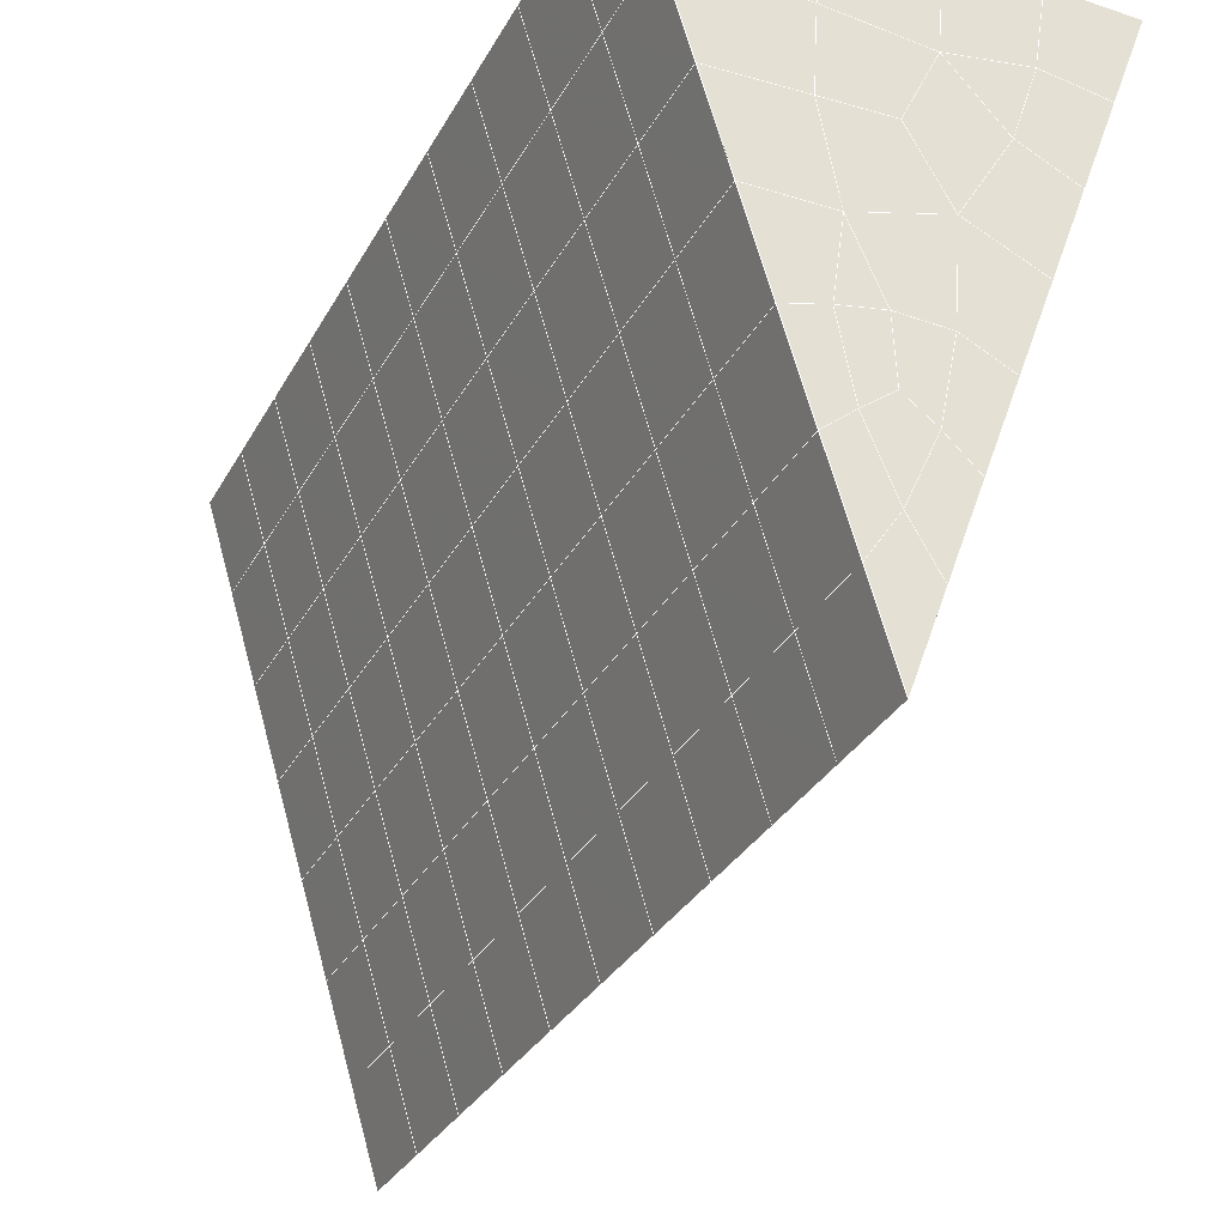
<metadata>
{"format":"obj","ext":"obj","renderer":"f3d","projection":"perspective","resolution":1024,"background":"white","views":[{"elev":-35.2,"azim":-24.1,"up":"+Y"}]}
</metadata>
<code>
v 49 17.76 20.7
v 51 17.76 20.7
v 50.89 15.81 20.57
v 49.04 15.5 20.54
v 49 17.6 22.9
v 51 17.6 22.9
v 49 17.45 25.09
v 51 17.45 25.09
v 49 17.3 27.29
v 51 17.3 27.29
v 49 17.14 29.48
v 51 17.14 29.48
v 49 16.99 31.68
v 51 16.99 31.68
v 49 16.84 33.87
v 51 16.84 33.87
v 49 16.68 36.07
v 51 16.68 36.07
v 49 16.53 38.26
v 51 16.53 38.26
v 49 16.38 40.45
v 51 16.38 40.45
v 49 16.22 42.65
v 51 16.22 42.65
v 48.58 14.06 42.5
v 50.89 13.9 42.49
v 48.54 12.07 42.36
v 50.12 12.16 42.36
v 49.04 9.864 42.2
v 51.12 10.54 42.25
v 49.84 8.196 42.09
v 51.02 8.179 42.09
v 49.96 6.715 41.98
v 50.69 6.206 41.95
v 49.26 6.138 41.94
v 49.99 4.534 41.83
v 48.57 5.534 41.9
v 49.29 3.396 41.75
v 48.57 5.687 39.71
v 49.29 3.55 39.56
v 48.57 5.841 37.51
v 49.29 3.703 37.36
v 48.57 5.994 35.32
v 49.29 3.856 35.17
v 48.57 6.148 33.12
v 49.29 4.01 32.97
v 48.57 6.301 30.93
v 49.29 4.164 30.78
v 48.57 6.454 28.73
v 49.29 4.317 28.58
v 48.57 6.608 26.54
v 49.29 4.471 26.39
v 48.57 6.762 24.34
v 49.29 4.624 24.19
v 48.57 6.915 22.15
v 49.29 4.777 22
v 48.57 7.069 19.96
v 49.29 4.931 19.81
v 50.01 7.44 19.98
v 50 5.552 19.85
v 51.43 7.069 19.96
v 50.71 4.931 19.81
v 51.43 6.915 22.15
v 50.71 4.777 22
v 51.43 6.761 24.34
v 50.71 4.624 24.2
v 51.43 6.608 26.54
v 50.71 4.471 26.39
v 51.43 6.455 28.73
v 50.71 4.317 28.58
v 51.43 6.301 30.93
v 50.71 4.164 30.78
v 51.43 6.148 33.12
v 50.71 4.01 32.97
v 51.43 5.994 35.32
v 50.71 3.857 35.17
v 51.43 5.841 37.51
v 50.71 3.703 37.36
v 51.43 5.688 39.71
v 50.71 3.55 39.56
v 51.43 5.534 41.9
v 50.71 3.396 41.75
v 52.14 7.672 42.05
v 52.14 7.825 39.86
v 52.14 7.979 37.66
v 52.14 8.132 35.47
v 52.14 8.286 33.27
v 52.14 8.439 31.08
v 52.14 8.592 28.88
v 52.14 8.746 26.69
v 52.14 8.899 24.49
v 52.14 9.053 22.3
v 52.14 9.206 20.1
v 50.04 10.07 20.16
v 47.86 9.206 20.1
v 47.86 9.053 22.3
v 47.86 8.899 24.49
v 47.86 8.746 26.69
v 47.86 8.592 28.88
v 47.86 8.439 31.08
v 47.86 8.286 33.27
v 47.86 8.132 35.47
v 47.86 7.978 37.66
v 47.86 7.825 39.86
v 47.86 7.672 42.05
v 48.84 7.974 42.07
v 50 1.259 41.6
v 50 1.412 39.41
v 50 1.565 37.21
v 50 1.719 35.02
v 50 1.872 32.82
v 50 2.026 30.63
v 50 2.179 28.43
v 50 2.333 26.24
v 50 2.486 24.05
v 50 2.64 21.85
v 50 2.793 19.66
v 51.49 12.08 20.31
v 52.86 11.34 20.25
v 52.19 13.8 20.43
v 53.57 13.48 20.4
v 52.62 15.78 20.57
v 54.29 15.62 20.55
v 53 17.76 20.7
v 55 17.76 20.7
v 53 17.6 22.9
v 55 17.6 22.9
v 53 17.45 25.09
v 55 17.45 25.09
v 53 17.3 27.29
v 55 17.3 27.29
v 53 17.14 29.48
v 55 17.14 29.48
v 53 16.99 31.68
v 55 16.99 31.68
v 53 16.84 33.87
v 55 16.84 33.87
v 53 16.68 36.06
v 55 16.68 36.07
v 53 16.53 38.26
v 55 16.53 38.26
v 53 16.38 40.45
v 55 16.38 40.45
v 53 16.22 42.65
v 55 16.22 42.65
v 52.76 14.27 42.51
v 54.29 14.08 42.5
v 52.24 12.53 42.39
v 53.57 11.95 42.35
v 52.86 9.809 42.2
v 47.14 9.81 42.2
v 46.43 11.95 42.35
v 45.71 14.08 42.5
v 47 16.22 42.65
v 47 16.38 40.45
v 47 16.53 38.26
v 47 16.68 36.06
v 47 16.84 33.87
v 47 16.99 31.68
v 47 17.14 29.48
v 47 17.3 27.29
v 47 17.45 25.09
v 47 17.6 22.9
v 47 17.76 20.7
v 47.23 15.83 20.57
v 48.83 12.27 20.32
v 50.46 13.74 20.42
v 47.14 11.34 20.25
v 47.14 11.19 22.45
v 47.14 11.04 24.64
v 47.14 10.88 26.84
v 47.14 10.73 29.03
v 47.14 10.58 31.23
v 47.14 10.42 33.42
v 47.14 10.27 35.62
v 47.14 10.12 37.81
v 47.14 9.963 40.01
v 52.86 11.19 22.45
v 52.86 11.04 24.64
v 52.86 10.88 26.84
v 52.86 10.73 29.03
v 52.86 10.58 31.23
v 52.86 10.42 33.42
v 52.86 10.27 35.62
v 52.86 10.12 37.81
v 52.86 9.963 40.01
v 53.57 12.1 40.15
v 53.57 12.25 37.96
v 53.57 12.41 35.77
v 53.57 12.56 33.57
v 53.57 12.71 31.38
v 53.57 12.87 29.18
v 53.57 13.02 26.99
v 53.57 13.17 24.79
v 53.57 13.33 22.6
v 54.29 14.24 40.3
v 54.29 14.39 38.11
v 54.29 14.54 35.92
v 54.29 14.7 33.72
v 54.29 14.85 31.53
v 54.29 15.01 29.33
v 54.29 15.16 27.14
v 54.29 15.31 24.94
v 54.29 15.47 22.75
v 47.79 14.14 20.45
v 46.43 13.48 20.4
v 46.43 13.33 22.6
v 46.43 13.17 24.79
v 46.43 13.02 26.99
v 46.43 12.87 29.18
v 46.43 12.71 31.38
v 46.43 12.56 33.57
v 46.43 12.41 35.77
v 46.43 12.25 37.96
v 46.43 12.1 40.16
v 45.71 15.62 20.55
v 45.71 15.47 22.75
v 45.71 15.31 24.94
v 45.71 15.16 27.14
v 45.71 15.01 29.33
v 45.71 14.85 31.53
v 45.71 14.7 33.72
v 45.71 14.54 35.92
v 45.71 14.39 38.11
v 45.71 14.24 40.3
v 45 17.76 20.7
v 45 17.6 22.9
v 45 17.45 25.09
v 45 17.3 27.29
v 45 17.14 29.48
v 45 16.99 31.68
v 45 16.84 33.87
v 45 16.68 36.06
v 45 16.53 38.26
v 45 16.38 40.45
v 45 16.22 42.65
v 49.96 6.715 41.98
v 49.84 8.196 42.09
v 49.04 9.864 42.2
v 47.14 9.81 42.2
v 47.14 9.963 40.01
v 47.86 7.825 39.86
v 48.57 5.687 39.71
v 49.29 3.55 39.56
v 49.29 3.396 41.75
v 50 1.259 41.6
v 50.71 3.396 41.75
v 50.71 3.55 39.56
v 51.43 5.688 39.71
v 51.43 5.534 41.9
v 52.14 7.672 42.05
v 51.02 8.179 42.09
v 51.12 10.54 42.25
v 48.84 7.974 42.07
v 47.86 7.672 42.05
v 48.57 5.534 41.9
v 49.99 4.534 41.83
v 50.69 6.206 41.95
v 49.26 6.138 41.94
v 48.57 5.841 37.51
v 47.86 7.978 37.66
v 47.14 10.12 37.81
v 46.43 12.25 37.96
v 46.43 12.1 40.15
v 46.43 11.95 42.35
v 48.54 12.07 42.36
v 52.24 12.53 42.39
v 50.89 13.9 42.49
v 50.12 12.16 42.36
v 52.86 9.809 42.2
v 52.14 7.825 39.86
v 51.43 5.841 37.51
v 50.71 3.703 37.36
v 50 1.412 39.41
v 45.71 14.08 42.5
v 45.71 14.24 40.3
v 45.71 14.39 38.11
v 45.71 14.54 35.91
v 46.43 12.41 35.77
v 47.14 10.27 35.62
v 47.86 8.132 35.47
v 52.76 14.27 42.51
v 53.57 11.95 42.35
v 53.57 12.1 40.15
v 52.86 9.963 40.01
v 52.86 10.12 37.81
v 52.14 7.979 37.66
v 52.14 8.132 35.47
v 51.43 5.994 35.32
v 51.43 6.148 33.12
v 50.71 4.01 32.97
v 50.71 3.857 35.17
v 50 1.719 35.02
v 50 1.565 37.21
v 49.29 3.703 37.36
v 54.29 14.08 42.5
v 53 16.22 42.65
v 51 16.22 42.65
v 48.58 14.06 42.5
v 55 16.22 42.65
v 55 16.38 40.45
v 55 16.53 38.26
v 55 16.68 36.06
v 54.29 14.54 35.92
v 54.29 14.7 33.72
v 53.57 12.56 33.57
v 53.57 12.71 31.38
v 52.86 10.58 31.23
v 52.86 10.73 29.03
v 52.14 8.592 28.88
v 52.14 8.746 26.69
v 51.43 6.608 26.54
v 51.43 6.761 24.34
v 50.71 4.624 24.2
v 50.71 4.471 26.39
v 50 2.333 26.24
v 50 2.179 28.43
v 49.29 4.317 28.58
v 49.29 4.164 30.78
v 48.57 6.301 30.93
v 48.57 6.148 33.12
v 47.86 8.286 33.27
v 48.57 5.994 35.32
v 49.29 4.01 32.97
v 50 2.026 30.63
v 50.71 4.317 28.58
v 51.43 6.455 28.73
v 52.14 8.439 31.08
v 52.86 10.42 33.42
v 53.57 12.41 35.77
v 54.29 14.39 38.11
v 53 16.53 38.26
v 53 16.38 40.45
v 54.29 14.24 40.3
v 53.57 12.25 37.96
v 52.86 10.27 35.62
v 52.14 8.286 33.27
v 51.43 6.301 30.93
v 50.71 4.164 30.78
v 50 1.872 32.82
v 49.29 3.856 35.17
v 51 16.38 40.45
v 49 16.22 42.65
v 45 16.22 42.65
v 45 16.38 40.45
v 45 16.53 38.26
v 45 16.68 36.06
v 45.71 14.7 33.72
v 46.43 12.56 33.57
v 47.14 10.42 33.42
v 47 16.38 40.45
v 49 16.38 40.45
v 51 16.53 38.26
v 53 16.68 36.06
v 55 16.84 33.87
v 54.29 14.85 31.53
v 53.57 12.87 29.18
v 52.86 10.88 26.84
v 52.14 8.899 24.49
v 51.43 6.915 22.15
v 50.71 4.777 22
v 50 2.486 24.05
v 49.29 4.471 26.39
v 48.57 6.454 28.73
v 47.86 8.439 31.08
v 47.14 10.58 31.23
v 47.86 8.592 28.88
v 48.57 6.608 26.54
v 49.29 4.624 24.19
v 50 2.64 21.85
v 50.71 4.931 19.81
v 51.43 7.069 19.96
v 52.14 9.053 22.3
v 52.86 11.04 24.64
v 53.57 13.02 26.99
v 54.29 15.01 29.33
v 55 16.99 31.68
v 53 16.84 33.87
v 51 16.68 36.06
v 49 16.53 38.26
v 47 16.22 42.65
v 50 2.793 19.66
v 49.29 4.931 19.81
v 49.29 4.777 22
v 48.57 6.915 22.15
v 48.57 6.762 24.34
v 47.86 8.899 24.49
v 47.86 8.746 26.69
v 47.14 10.88 26.84
v 47.14 10.73 29.03
v 46.43 12.87 29.18
v 46.43 12.71 31.38
v 50 5.552 19.85
v 50.01 7.44 19.98
v 52.14 9.206 20.1
v 52.86 11.19 22.45
v 53.57 13.17 24.79
v 54.29 15.16 27.14
v 55 17.14 29.48
v 53 16.99 31.68
v 51 16.84 33.87
v 49 16.68 36.07
v 47 16.53 38.26
v 47 16.68 36.06
v 45 16.84 33.87
v 45.71 14.85 31.53
v 48.57 7.069 19.95
v 47.86 9.053 22.3
v 47.14 11.04 24.64
v 46.43 13.02 26.99
v 45.71 15.01 29.33
v 45 16.99 31.68
v 47 16.84 33.87
v 49 16.84 33.87
v 47 16.99 31.68
v 45 17.14 29.48
v 45.71 15.16 27.14
v 46.43 13.17 24.79
v 47.14 11.19 22.45
v 47.86 9.206 20.1
v 50.04 10.07 20.16
v 52.86 11.34 20.25
v 53.57 13.33 22.6
v 54.29 15.31 24.94
v 55 17.3 27.29
v 53 17.14 29.48
v 51 16.99 31.68
v 49 16.99 31.68
v 47 17.14 29.48
v 45 17.3 27.29
v 45.71 15.31 24.94
v 46.43 13.33 22.6
v 47.14 11.34 20.25
v 51.49 12.08 20.31
v 53.57 13.48 20.4
v 54.29 15.47 22.75
v 55 17.45 25.09
v 53 17.3 27.29
v 51 17.14 29.48
v 49 17.14 29.48
v 47 17.3 27.29
v 45 17.45 25.09
v 45.71 15.47 22.75
v 46.43 13.48 20.4
v 48.83 12.27 20.32
v 55 17.76 20.7
v 53 17.76 20.7
v 52.62 15.78 20.56
v 50.89 15.81 20.57
v 50.46 13.74 20.42
v 52.19 13.8 20.43
v 54.29 15.62 20.55
v 55 17.6 22.9
v 53 17.6 22.9
v 53 17.45 25.09
v 51 17.45 25.09
v 49 17.45 25.09
v 47 17.45 25.09
v 45 17.6 22.9
v 45.71 15.62 20.55
v 47.79 14.14 20.45
v 51 17.3 27.29
v 49 17.3 27.29
v 51 17.6 22.9
v 51 17.76 20.7
v 49 17.6 22.9
v 47 17.6 22.9
v 45 17.76 20.7
v 47.23 15.83 20.57
v 49.04 15.5 20.54
v 49 17.76 20.7
v 47 17.76 20.7
f 1 2 3
f 1 3 4
f 5 6 2
f 5 2 1
f 7 8 6
f 7 6 5
f 9 10 8
f 9 8 7
f 11 12 10
f 11 10 9
f 13 14 12
f 13 12 11
f 15 16 14
f 15 14 13
f 17 18 16
f 17 16 15
f 19 20 18
f 19 18 17
f 21 22 20
f 21 20 19
f 23 24 22
f 23 22 21
f 25 26 24
f 25 24 23
f 27 28 26
f 27 26 25
f 29 30 28
f 29 28 27
f 31 32 30
f 31 30 29
f 33 34 32
f 33 32 31
f 35 36 34
f 35 34 33
f 37 38 36
f 37 36 35
f 39 40 38
f 39 38 37
f 41 42 40
f 41 40 39
f 43 44 42
f 43 42 41
f 45 46 44
f 45 44 43
f 47 48 46
f 47 46 45
f 49 50 48
f 49 48 47
f 51 52 50
f 51 50 49
f 53 54 52
f 53 52 51
f 55 56 54
f 55 54 53
f 57 58 56
f 57 56 55
f 59 60 58
f 59 58 57
f 61 62 60
f 61 60 59
f 63 64 62
f 63 62 61
f 65 66 64
f 65 64 63
f 67 68 66
f 67 66 65
f 69 70 68
f 69 68 67
f 71 72 70
f 71 70 69
f 73 74 72
f 73 72 71
f 75 76 74
f 75 74 73
f 77 78 76
f 77 76 75
f 79 80 78
f 79 78 77
f 81 82 80
f 81 80 79
f 34 36 82
f 34 82 81
f 81 83 32
f 81 32 34
f 79 84 83
f 79 83 81
f 77 85 84
f 77 84 79
f 75 86 85
f 75 85 77
f 73 87 86
f 73 86 75
f 71 88 87
f 71 87 73
f 69 89 88
f 69 88 71
f 67 90 89
f 67 89 69
f 65 91 90
f 65 90 67
f 63 92 91
f 63 91 65
f 61 93 92
f 61 92 63
f 59 94 93
f 59 93 61
f 57 95 94
f 57 94 59
f 55 96 95
f 55 95 57
f 53 97 96
f 53 96 55
f 51 98 97
f 51 97 53
f 49 99 98
f 49 98 51
f 47 100 99
f 47 99 49
f 45 101 100
f 45 100 47
f 43 102 101
f 43 101 45
f 41 103 102
f 41 102 43
f 39 104 103
f 39 103 41
f 37 105 104
f 37 104 39
f 35 106 105
f 35 105 37
f 33 31 106
f 33 106 35
f 107 82 36
f 107 36 38
f 108 80 82
f 108 82 107
f 109 78 80
f 109 80 108
f 110 76 78
f 110 78 109
f 111 74 76
f 111 76 110
f 112 72 74
f 112 74 111
f 113 70 72
f 113 72 112
f 114 68 70
f 114 70 113
f 115 66 68
f 115 68 114
f 116 64 66
f 116 66 115
f 117 62 64
f 117 64 116
f 58 60 62
f 58 62 117
f 116 56 58
f 116 58 117
f 115 54 56
f 115 56 116
f 114 52 54
f 114 54 115
f 113 50 52
f 113 52 114
f 112 48 50
f 112 50 113
f 111 46 48
f 111 48 112
f 110 44 46
f 110 46 111
f 109 42 44
f 109 44 110
f 108 40 42
f 108 42 109
f 107 38 40
f 107 40 108
f 118 119 93
f 118 93 94
f 120 121 119
f 120 119 118
f 122 123 121
f 122 121 120
f 124 125 123
f 124 123 122
f 126 127 125
f 126 125 124
f 128 129 127
f 128 127 126
f 130 131 129
f 130 129 128
f 132 133 131
f 132 131 130
f 134 135 133
f 134 133 132
f 136 137 135
f 136 135 134
f 138 139 137
f 138 137 136
f 140 141 139
f 140 139 138
f 142 143 141
f 142 141 140
f 144 145 143
f 144 143 142
f 146 147 145
f 146 145 144
f 148 149 147
f 148 147 146
f 30 150 149
f 30 149 148
f 32 83 150
f 32 150 30
f 29 151 105
f 29 105 106
f 27 152 151
f 27 151 29
f 25 153 152
f 25 152 27
f 23 154 153
f 23 153 25
f 21 155 154
f 21 154 23
f 19 156 155
f 19 155 21
f 17 157 156
f 17 156 19
f 15 158 157
f 15 157 17
f 13 159 158
f 13 158 15
f 11 160 159
f 11 159 13
f 9 161 160
f 9 160 11
f 7 162 161
f 7 161 9
f 5 163 162
f 5 162 7
f 1 164 163
f 1 163 5
f 4 165 164
f 4 164 1
f 94 166 167
f 94 167 118
f 95 168 166
f 95 166 94
f 96 169 168
f 96 168 95
f 97 170 169
f 97 169 96
f 98 171 170
f 98 170 97
f 99 172 171
f 99 171 98
f 100 173 172
f 100 172 99
f 101 174 173
f 101 173 100
f 102 175 174
f 102 174 101
f 103 176 175
f 103 175 102
f 104 177 176
f 104 176 103
f 105 151 177
f 105 177 104
f 178 92 93
f 178 93 119
f 179 91 92
f 179 92 178
f 180 90 91
f 180 91 179
f 181 89 90
f 181 90 180
f 182 88 89
f 182 89 181
f 183 87 88
f 183 88 182
f 184 86 87
f 184 87 183
f 185 85 86
f 185 86 184
f 186 84 85
f 186 85 185
f 150 83 84
f 150 84 186
f 186 187 149
f 186 149 150
f 185 188 187
f 185 187 186
f 184 189 188
f 184 188 185
f 183 190 189
f 183 189 184
f 182 191 190
f 182 190 183
f 181 192 191
f 181 191 182
f 180 193 192
f 180 192 181
f 179 194 193
f 179 193 180
f 178 195 194
f 178 194 179
f 119 121 195
f 119 195 178
f 187 196 147
f 187 147 149
f 188 197 196
f 188 196 187
f 189 198 197
f 189 197 188
f 190 199 198
f 190 198 189
f 191 200 199
f 191 199 190
f 192 201 200
f 192 200 191
f 193 202 201
f 193 201 192
f 194 203 202
f 194 202 193
f 195 204 203
f 195 203 194
f 121 123 204
f 121 204 195
f 196 143 145
f 196 145 147
f 197 141 143
f 197 143 196
f 198 139 141
f 198 141 197
f 199 137 139
f 199 139 198
f 200 135 137
f 200 137 199
f 201 133 135
f 201 135 200
f 202 131 133
f 202 133 201
f 203 129 131
f 203 131 202
f 204 127 129
f 204 129 203
f 123 125 127
f 123 127 204
f 166 205 4
f 166 4 167
f 168 206 205
f 168 205 166
f 169 207 206
f 169 206 168
f 170 208 207
f 170 207 169
f 171 209 208
f 171 208 170
f 172 210 209
f 172 209 171
f 173 211 210
f 173 210 172
f 174 212 211
f 174 211 173
f 175 213 212
f 175 212 174
f 176 214 213
f 176 213 175
f 177 215 214
f 177 214 176
f 151 152 215
f 151 215 177
f 144 24 26
f 144 26 146
f 142 22 24
f 142 24 144
f 140 20 22
f 140 22 142
f 138 18 20
f 138 20 140
f 136 16 18
f 136 18 138
f 134 14 16
f 134 16 136
f 132 12 14
f 132 14 134
f 130 10 12
f 130 12 132
f 128 8 10
f 128 10 130
f 126 6 8
f 126 8 128
f 124 2 6
f 124 6 126
f 122 3 2
f 122 2 124
f 120 167 3
f 120 3 122
f 206 216 165
f 206 165 205
f 207 217 216
f 207 216 206
f 208 218 217
f 208 217 207
f 209 219 218
f 209 218 208
f 210 220 219
f 210 219 209
f 211 221 220
f 211 220 210
f 212 222 221
f 212 221 211
f 213 223 222
f 213 222 212
f 214 224 223
f 214 223 213
f 215 225 224
f 215 224 214
f 152 153 225
f 152 225 215
f 216 226 164
f 216 164 165
f 217 227 226
f 217 226 216
f 218 228 227
f 218 227 217
f 219 229 228
f 219 228 218
f 220 230 229
f 220 229 219
f 221 231 230
f 221 230 220
f 222 232 231
f 222 231 221
f 223 233 232
f 223 232 222
f 224 234 233
f 224 233 223
f 225 235 234
f 225 234 224
f 153 236 235
f 153 235 225
f 227 163 164
f 227 164 226
f 228 162 163
f 228 163 227
f 229 161 162
f 229 162 228
f 230 160 161
f 230 161 229
f 231 159 160
f 231 160 230
f 232 158 159
f 232 159 231
f 233 157 158
f 233 158 232
f 234 156 157
f 234 157 233
f 235 155 156
f 235 156 234
f 236 154 155
f 236 155 235
f 28 30 148
f 28 148 26
f 167 4 3
f 4 205 165
f 120 118 167
f 154 236 153
f 148 146 26
f 31 29 106
l 237 238
l 238 239
l 239 240
l 240 241
l 241 242
l 242 243
l 243 244
l 244 245
l 245 246
l 246 247
l 247 248
l 248 249
l 249 250
l 250 251
l 251 252
l 252 253
l 253 239
l 239 254
l 254 255
l 255 256
l 256 245
l 245 257
l 257 247
l 247 250
l 250 258
l 258 252
l 252 238
l 238 254
l 254 259
l 259 237
l 237 258
l 258 257
l 257 259
l 259 256
l 256 243
l 243 260
l 260 261
l 261 262
l 262 263
l 263 264
l 264 265
l 265 266
l 266 239
l 253 267
l 267 268
l 268 269
l 269 253
l 253 270
l 270 251
l 251 271
l 271 249
l 249 272
l 272 273
l 273 248
l 248 274
l 274 246
l 240 265
l 265 275
l 275 276
l 276 277
l 277 278
l 278 279
l 279 280
l 280 281
l 281 261
l 261 242
l 242 255
l 255 240
l 268 282
l 282 267
l 267 283
l 283 284
l 284 285
l 285 286
l 286 287
l 287 288
l 288 289
l 289 290
l 290 291
l 291 292
l 292 293
l 293 294
l 294 295
l 295 244
l 244 274
l 274 294
l 294 273
l 273 292
l 292 289
l 289 272
l 272 287
l 287 271
l 271 285
l 285 270
l 270 283
l 283 296
l 296 282
l 282 297
l 297 298
l 298 268
l 268 299
l 299 266
l 266 269
l 300 301
l 301 302
l 302 303
l 303 304
l 304 305
l 305 306
l 306 307
l 307 308
l 308 309
l 309 310
l 310 311
l 311 312
l 312 313
l 313 314
l 314 315
l 315 316
l 316 317
l 317 318
l 318 319
l 319 320
l 320 321
l 321 322
l 322 281
l 281 323
l 323 321
l 321 324
l 324 319
l 319 325
l 325 317
l 317 326
l 326 315
l 315 312
l 312 327
l 327 310
l 310 328
l 328 308
l 308 329
l 329 306
l 306 330
l 330 304
l 304 331
l 331 302
l 302 332
l 332 333
l 333 297
l 297 300
l 300 296
l 296 334
l 334 331
l 331 335
l 335 330
l 330 336
l 336 329
l 329 337
l 337 328
l 328 338
l 338 327
l 327 326
l 326 339
l 339 325
l 325 340
l 340 324
l 324 341
l 341 323
l 323 260
l 260 295
l 295 341
l 341 293
l 293 340
l 340 291
l 291 339
l 339 338
l 338 290
l 290 337
l 337 288
l 288 336
l 336 286
l 286 335
l 335 284
l 284 334
l 334 301
l 301 333
l 333 342
l 342 298
l 298 343
l 343 299
l 299 275
l 275 344
l 344 345
l 345 346
l 346 347
l 347 278
l 278 348
l 348 349
l 349 350
l 350 280
l 280 262
l 262 241
l 241 264
l 264 276
l 276 345
l 345 351
l 351 352
l 352 342
l 342 353
l 353 332
l 332 354
l 354 303
l 303 355
l 355 305
l 305 356
l 356 307
l 307 357
l 357 309
l 309 358
l 358 311
l 311 359
l 359 313
l 313 360
l 360 361
l 361 314
l 314 362
l 362 316
l 316 363
l 363 318
l 318 364
l 364 320
l 320 365
l 365 322
l 322 350
l 350 366
l 366 365
l 365 367
l 367 364
l 364 368
l 368 363
l 363 369
l 369 362
l 362 370
l 370 361
l 361 371
l 371 372
l 372 360
l 360 373
l 373 359
l 359 374
l 374 358
l 358 375
l 375 357
l 357 376
l 376 356
l 356 377
l 377 355
l 355 378
l 378 354
l 354 379
l 379 353
l 353 380
l 380 352
l 352 343
l 343 381
l 381 275
l 382 383
l 383 384
l 384 385
l 385 386
l 386 387
l 387 388
l 388 389
l 389 390
l 390 391
l 391 392
l 392 366
l 366 390
l 390 367
l 367 388
l 388 368
l 368 386
l 386 369
l 369 384
l 384 370
l 370 382
l 382 371
l 371 393
l 393 394
l 394 372
l 372 395
l 395 373
l 373 396
l 396 374
l 374 397
l 397 375
l 375 398
l 398 376
l 376 399
l 399 377
l 377 400
l 400 378
l 378 401
l 401 379
l 379 402
l 402 380
l 380 403
l 403 404
l 404 347
l 347 405
l 405 348
l 348 406
l 406 392
l 392 349
l 349 279
l 279 263
l 263 277
l 277 346
l 346 403
l 403 351
l 351 381
l 381 344
l 393 383
l 383 407
l 407 385
l 385 408
l 408 387
l 387 409
l 409 389
l 389 410
l 410 391
l 391 411
l 411 406
l 406 412
l 412 405
l 405 413
l 413 404
l 404 402
l 402 414
l 414 413
l 413 415
l 415 412
l 412 416
l 416 411
l 411 417
l 417 410
l 410 418
l 418 409
l 409 419
l 419 408
l 408 420
l 420 407
l 407 394
l 394 421
l 421 395
l 395 422
l 422 396
l 396 423
l 423 397
l 397 424
l 424 398
l 398 425
l 425 399
l 399 426
l 426 400
l 400 427
l 427 401
l 401 414
l 414 428
l 428 415
l 415 429
l 429 416
l 416 430
l 430 417
l 417 431
l 431 418
l 418 432
l 432 419
l 419 433
l 433 420
l 420 421
l 421 434
l 434 422
l 422 435
l 435 423
l 423 436
l 436 424
l 424 437
l 437 425
l 425 438
l 438 426
l 426 439
l 439 427
l 427 428
l 428 440
l 440 429
l 429 441
l 441 430
l 430 442
l 442 431
l 431 443
l 443 432
l 432 444
l 444 433
l 433 445
l 445 421
l 446 447
l 447 448
l 448 449
l 449 450
l 450 451
l 451 448
l 448 452
l 452 446
l 446 453
l 453 454
l 454 455
l 455 456
l 456 457
l 457 458
l 458 442
l 442 459
l 459 443
l 443 460
l 460 444
l 444 461
l 461 445
l 445 450
l 450 434
l 434 451
l 451 435
l 435 452
l 452 436
l 436 453
l 453 437
l 437 455
l 455 438
l 438 462
l 462 463
l 463 440
l 440 439
l 439 462
l 462 456
l 456 464
l 464 454
l 454 447
l 447 465
l 465 464
l 464 466
l 466 457
l 457 463
l 463 441
l 441 458
l 458 467
l 467 459
l 459 468
l 468 460
l 460 469
l 469 461
l 461 470
l 470 471
l 471 465
l 465 449
l 449 470
l 470 469
l 469 472
l 472 467
l 467 466
l 466 471
l 471 472
l 472 468
l 470 450

</code>
